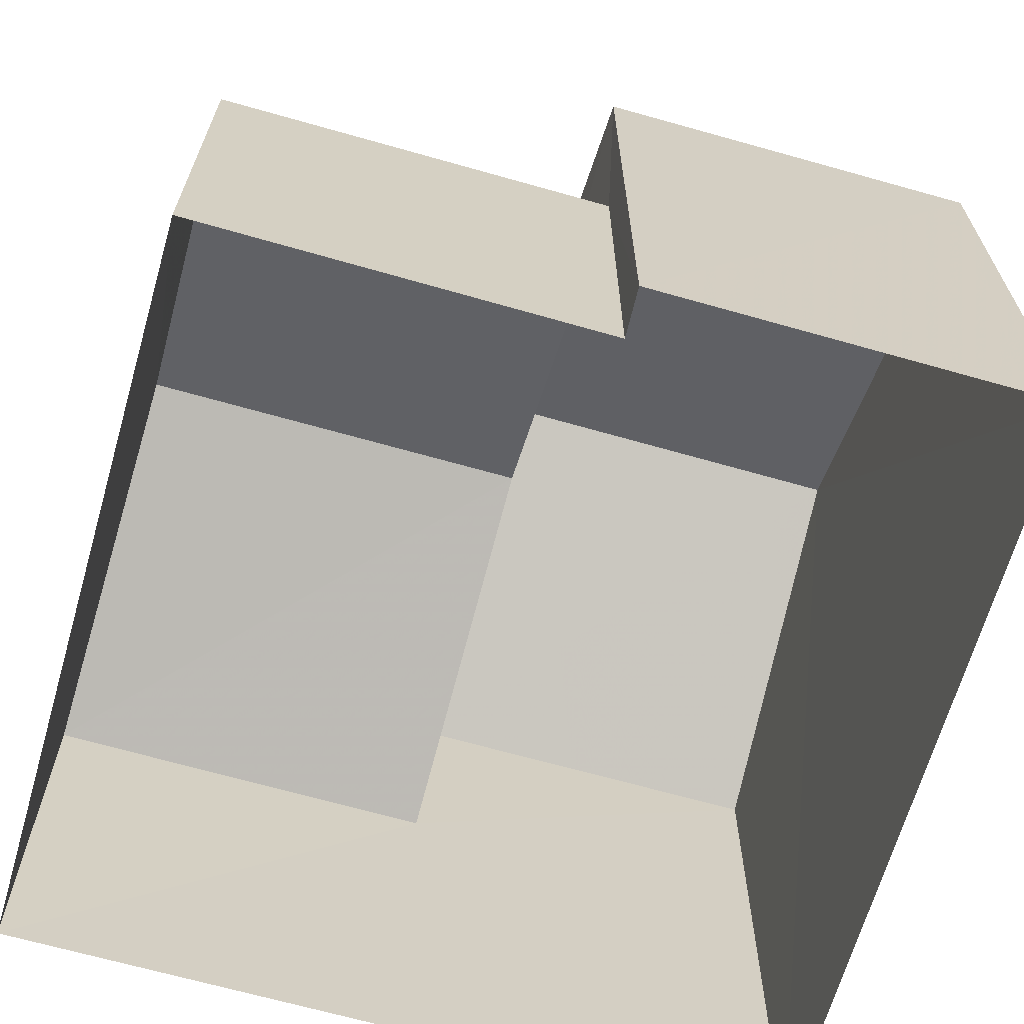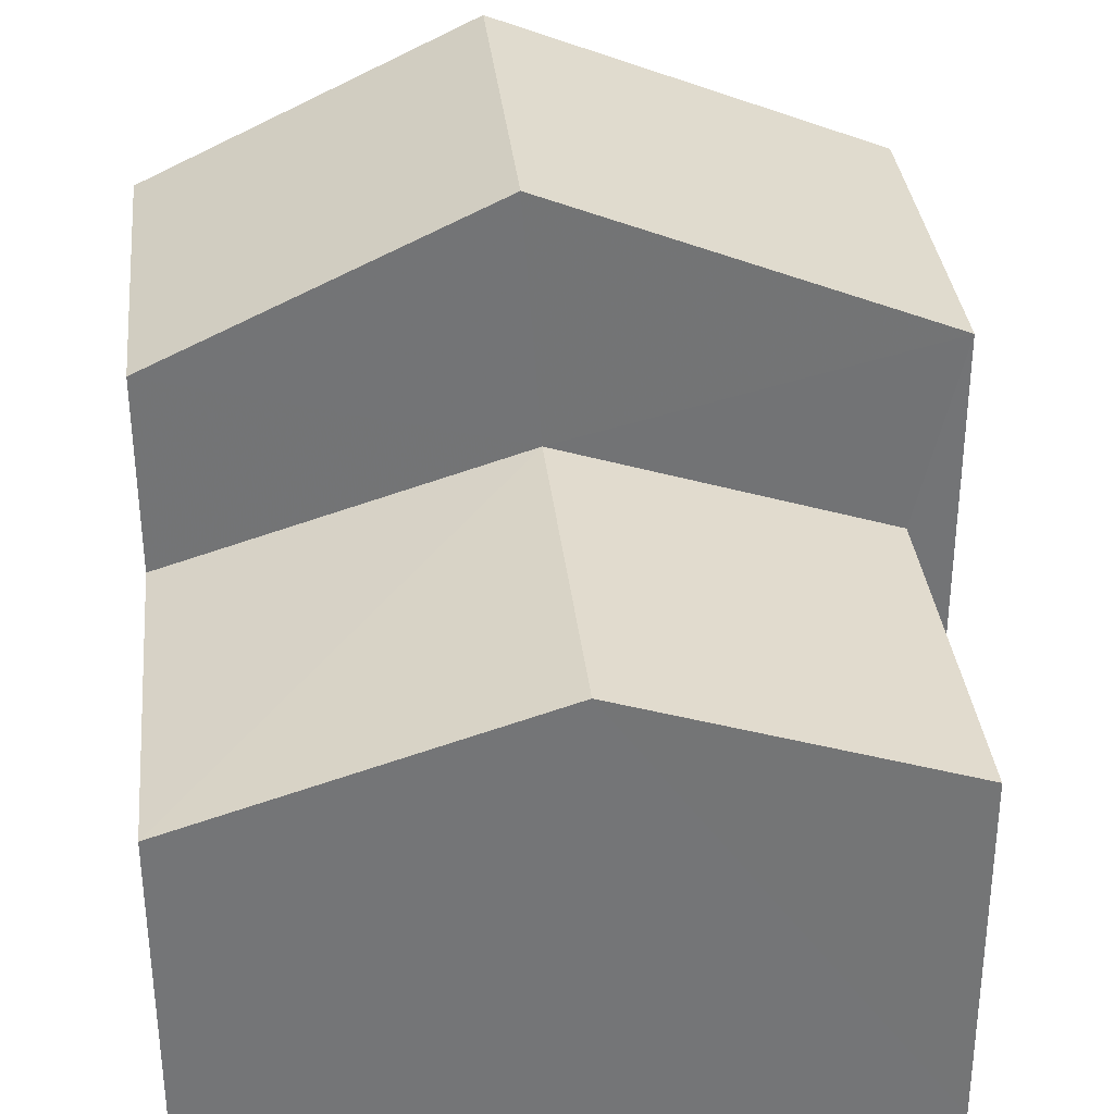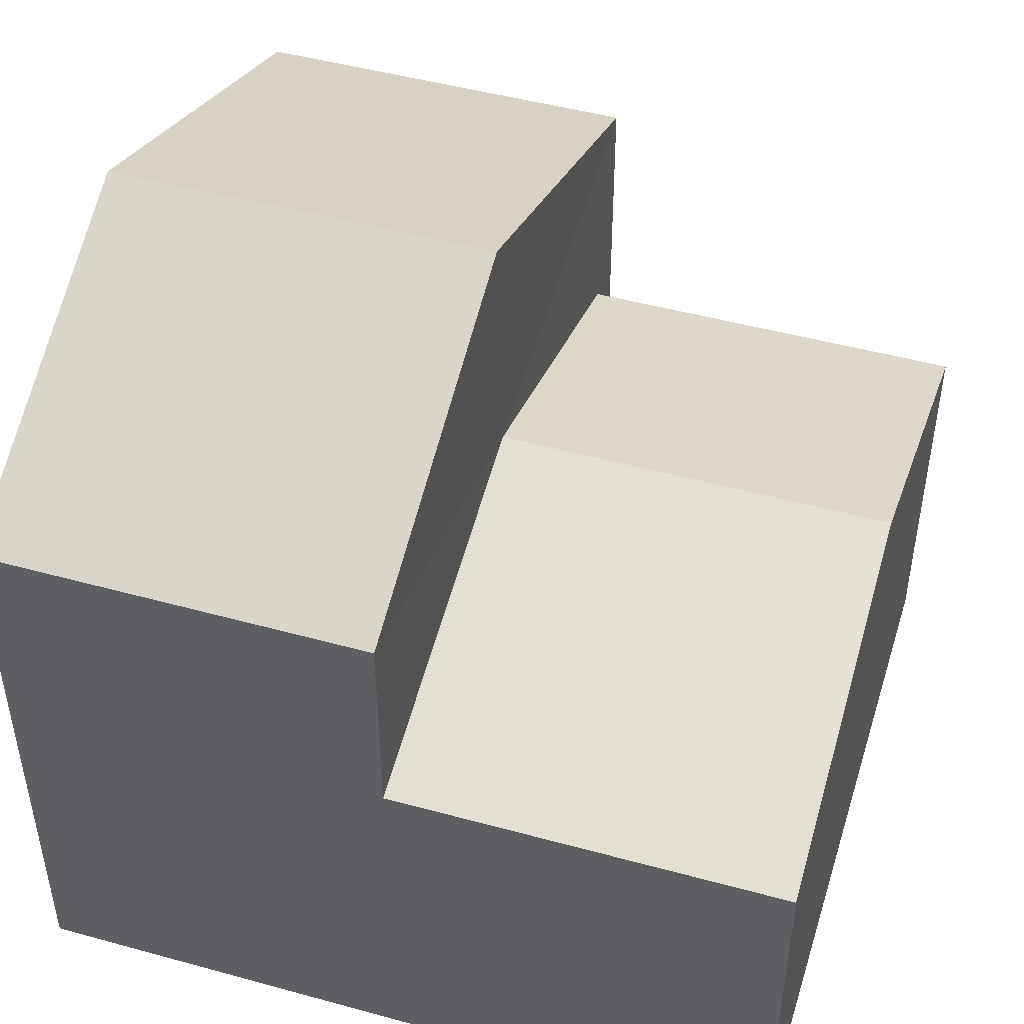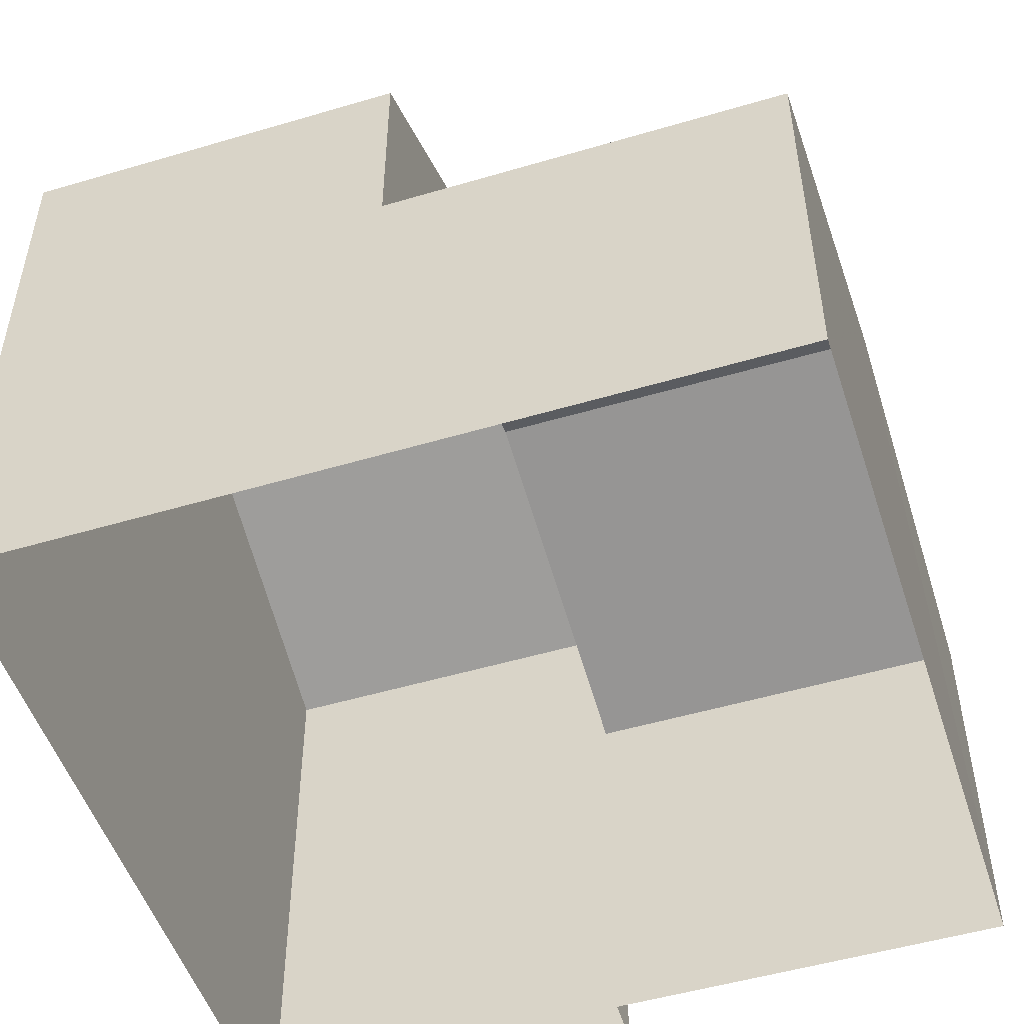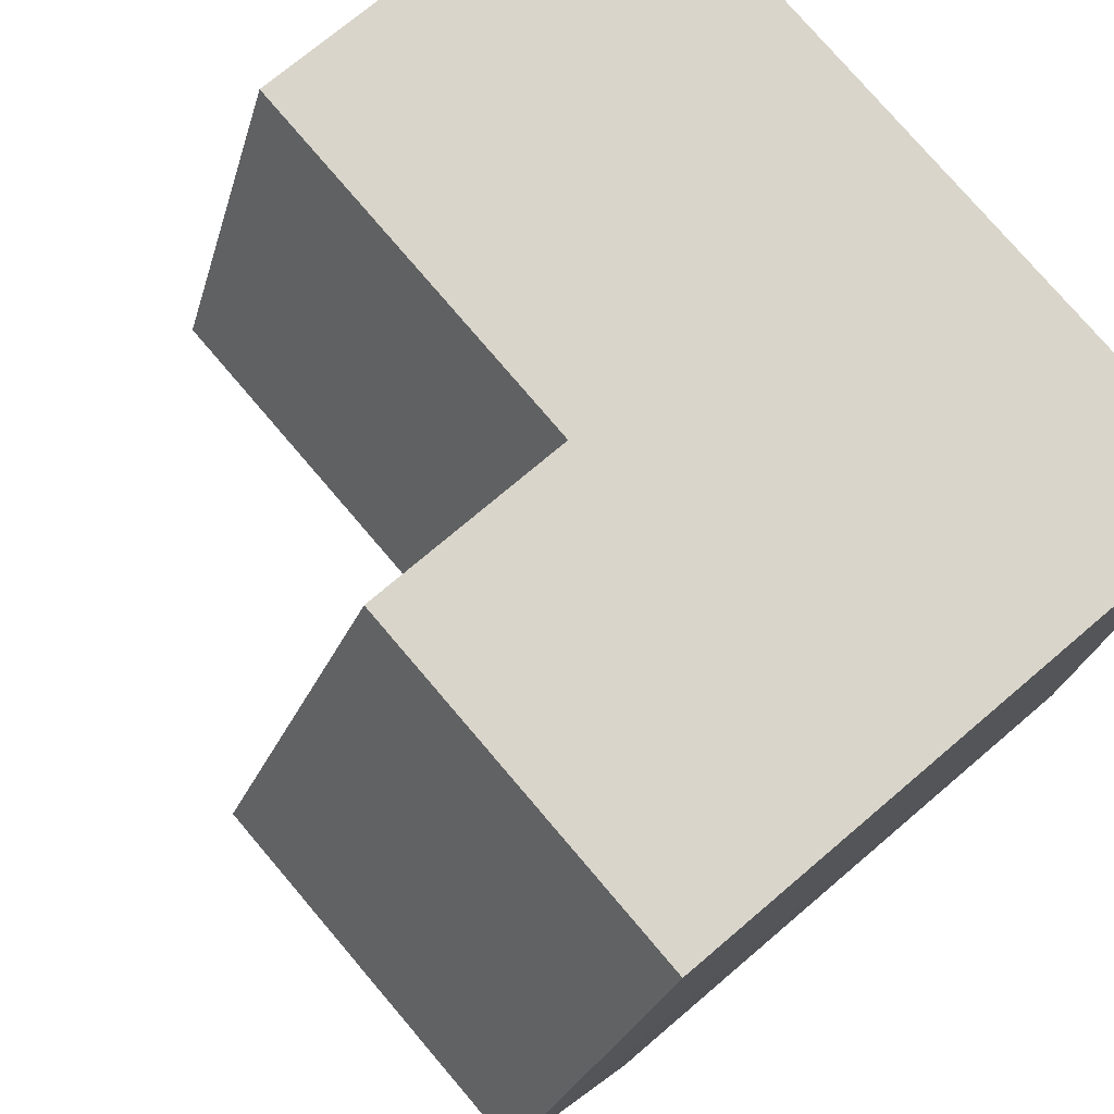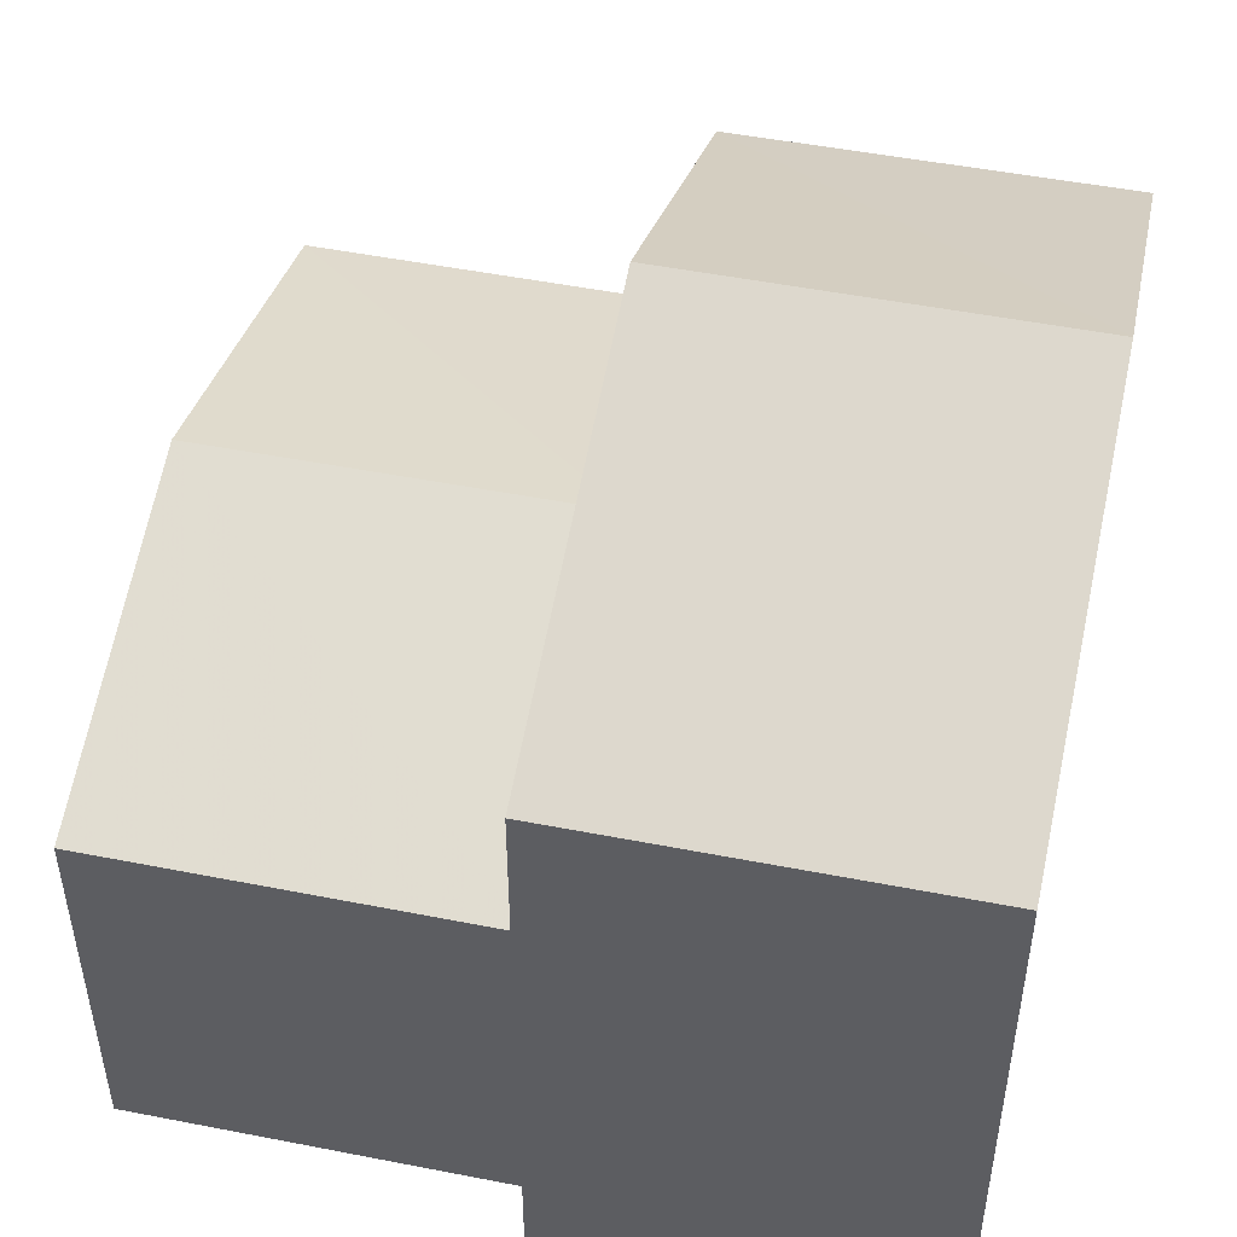
<metadata>
{"format":"obj","ext":"obj","renderer":"f3d","projection":"perspective","resolution":1024,"background":"white","views":[{"elev":-66.7,"azim":-19.0,"up":"+Z"},{"elev":34.0,"azim":-99.0,"up":"+Z"},{"elev":47.5,"azim":-165.8,"up":"+Z"},{"elev":-51.1,"azim":-165.1,"up":"+Z"},{"elev":72.7,"azim":49.5,"up":"+Y"},{"elev":49.4,"azim":9.3,"up":"+Z"}]}
</metadata>
<code>
v -3.728e+05 -1.054e+05 23.99
v -3.728e+05 -1.054e+05 23.99
v -3.728e+05 -1.054e+05 23.99
v -3.728e+05 -1.054e+05 23.98
v -3.728e+05 -1.054e+05 23.98
v -3.728e+05 -1.054e+05 23.99
v -3.728e+05 -1.054e+05 32.35
v -3.728e+05 -1.054e+05 30.55
v -3.728e+05 -1.054e+05 32.35
v -3.728e+05 -1.054e+05 30.55
v -3.728e+05 -1.054e+05 29.5
v -3.728e+05 -1.054e+05 28.23
v -3.728e+05 -1.054e+05 29.5
v -3.728e+05 -1.054e+05 28.24
v -3.728e+05 -1.054e+05 28.24
v -3.728e+05 -1.054e+05 28.24
v -3.728e+05 -1.054e+05 30.55
v -3.728e+05 -1.054e+05 30.55
f 1 2 3
f 3 2 4
f 4 2 5
f 2 6 5
f 7 8 9
f 7 10 8
f 11 12 13
f 11 14 12
f 15 13 16
f 15 11 13
f 9 17 7
f 9 18 17
f 17 14 11
f 2 1 15
f 11 15 10
f 17 11 7
f 15 1 10
f 11 10 7
f 12 5 13
f 5 6 13
f 6 16 13
f 15 16 6
f 2 15 6
f 8 1 3
f 8 10 1
f 8 3 9
f 3 4 9
f 4 18 9
f 17 18 14
f 18 4 14
f 14 5 12
f 14 4 5

</code>
